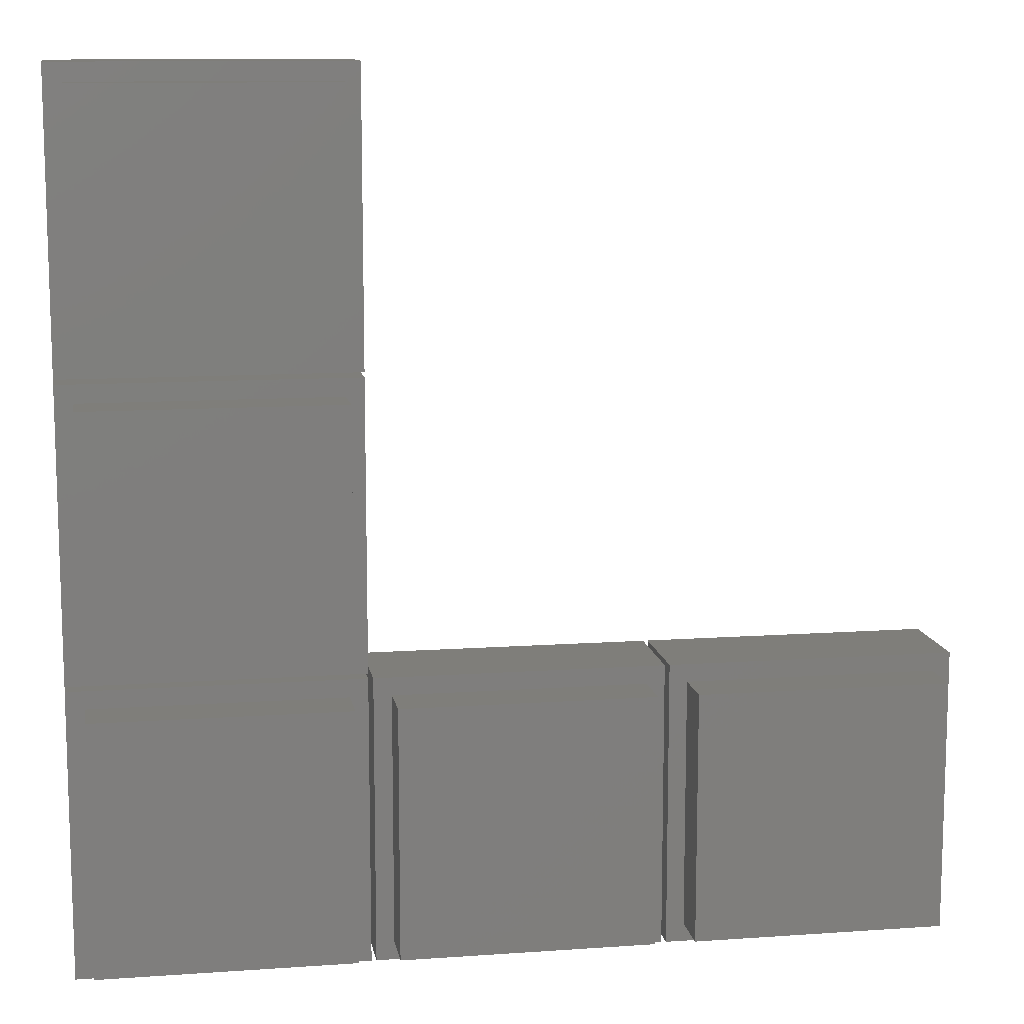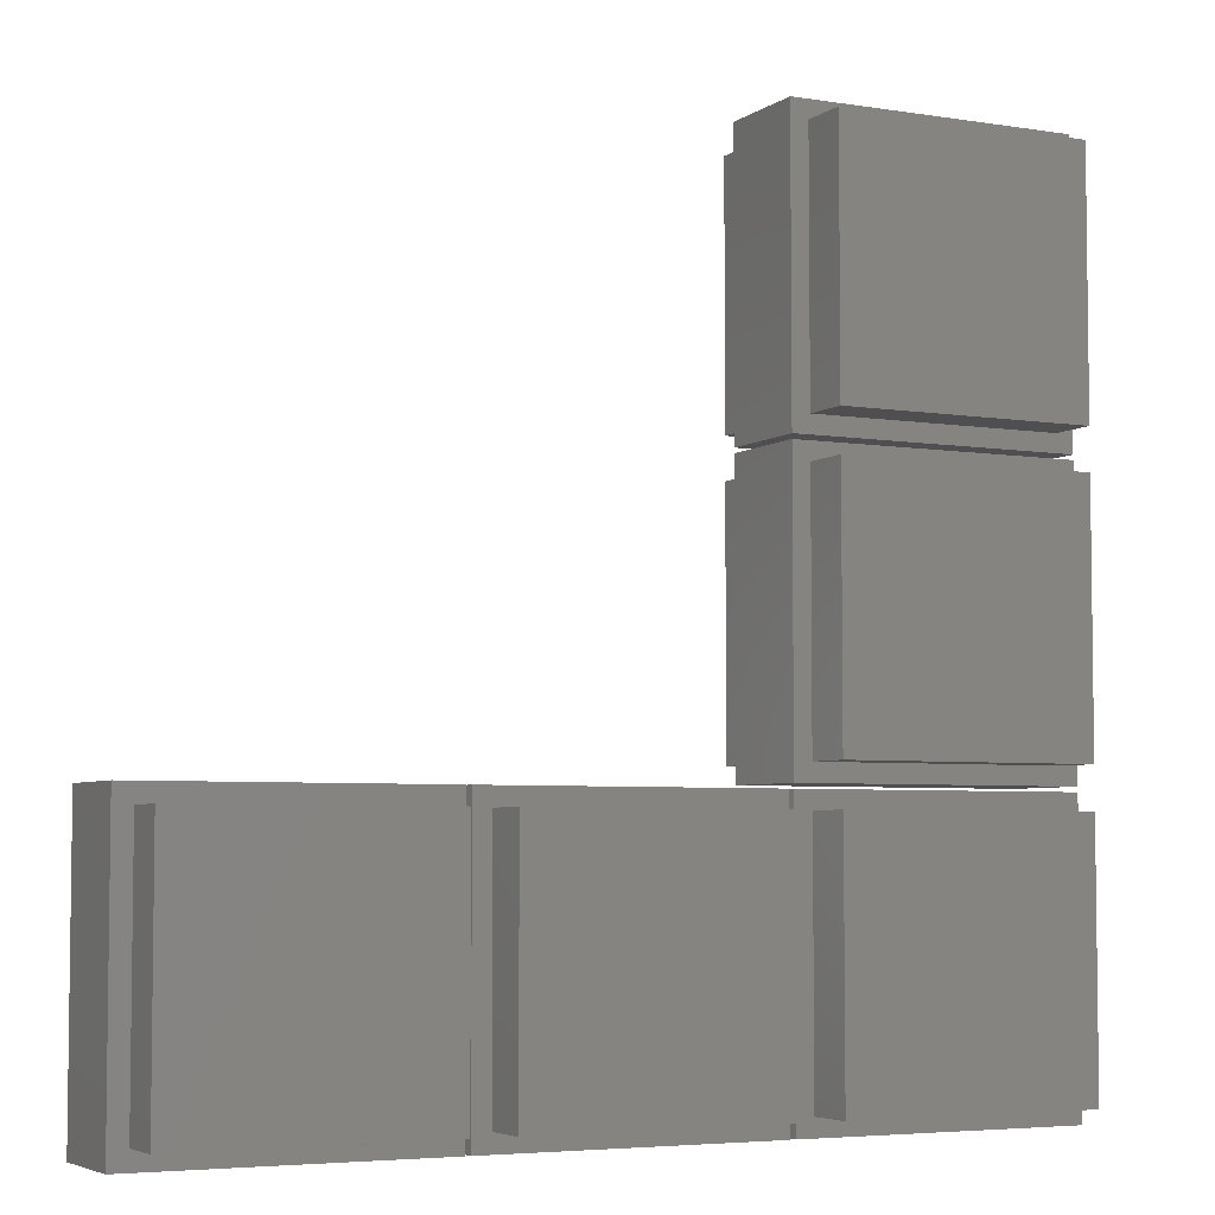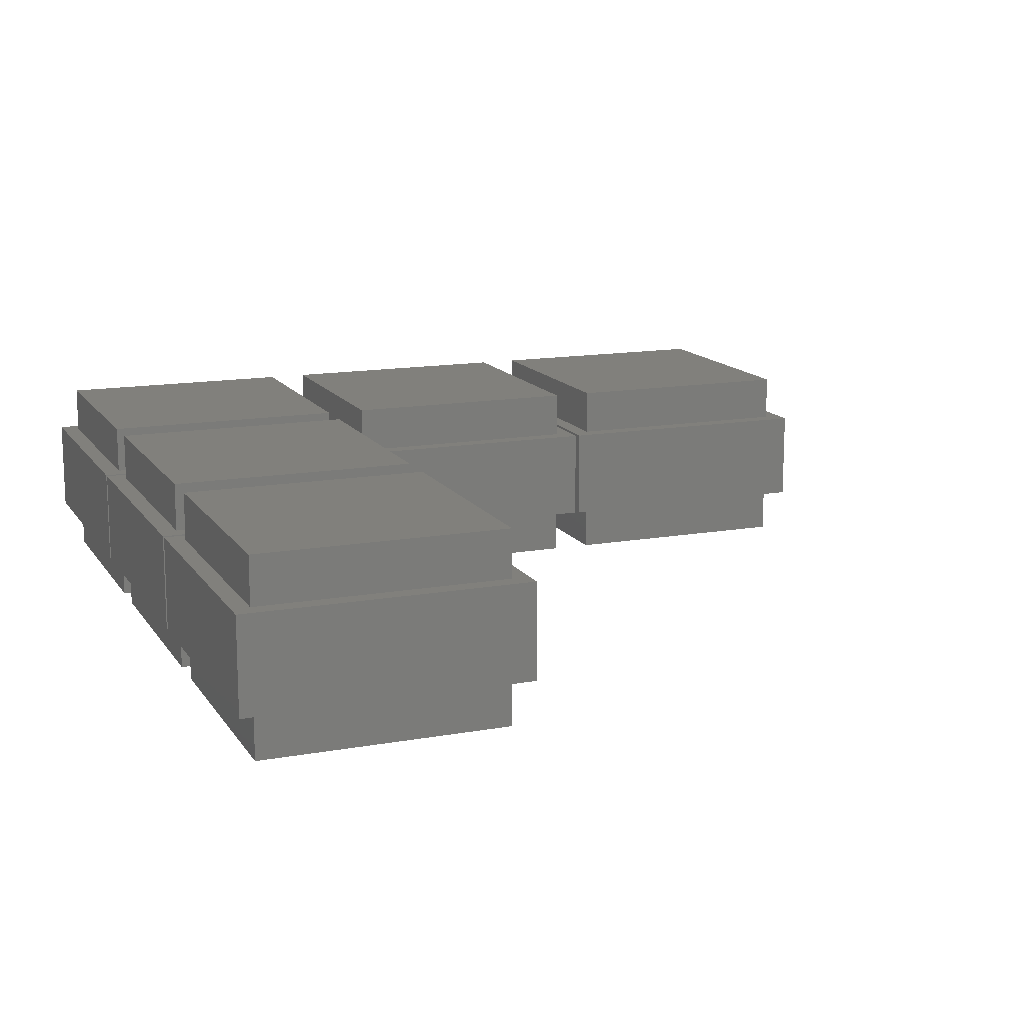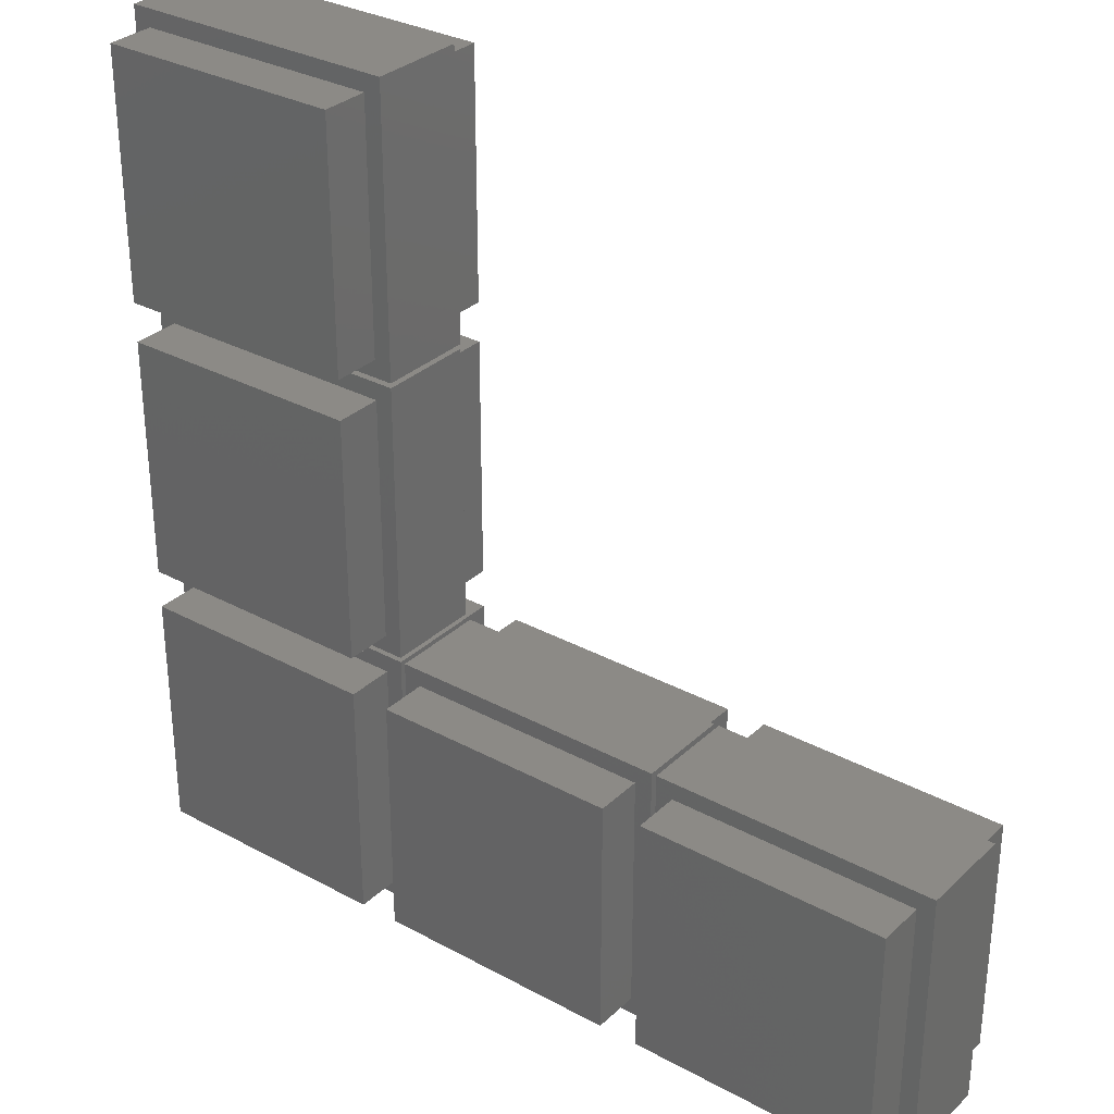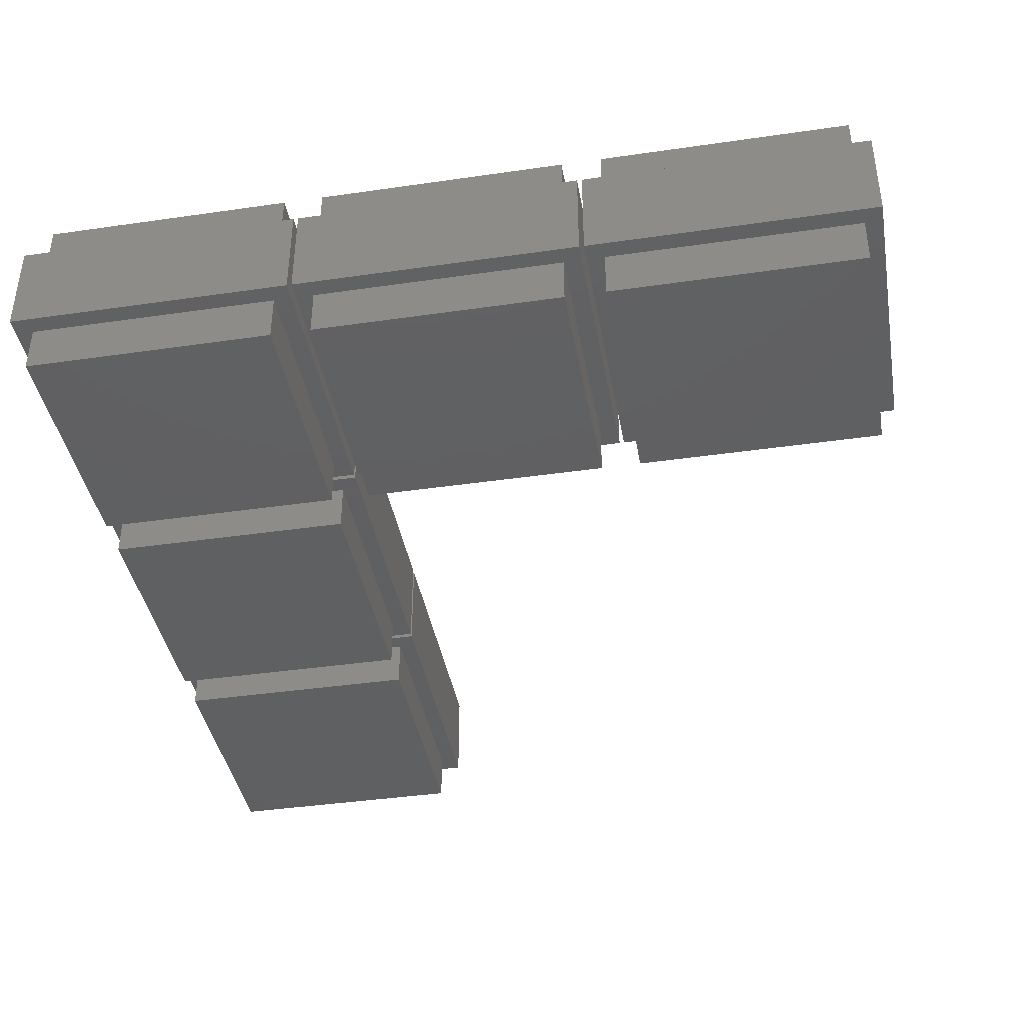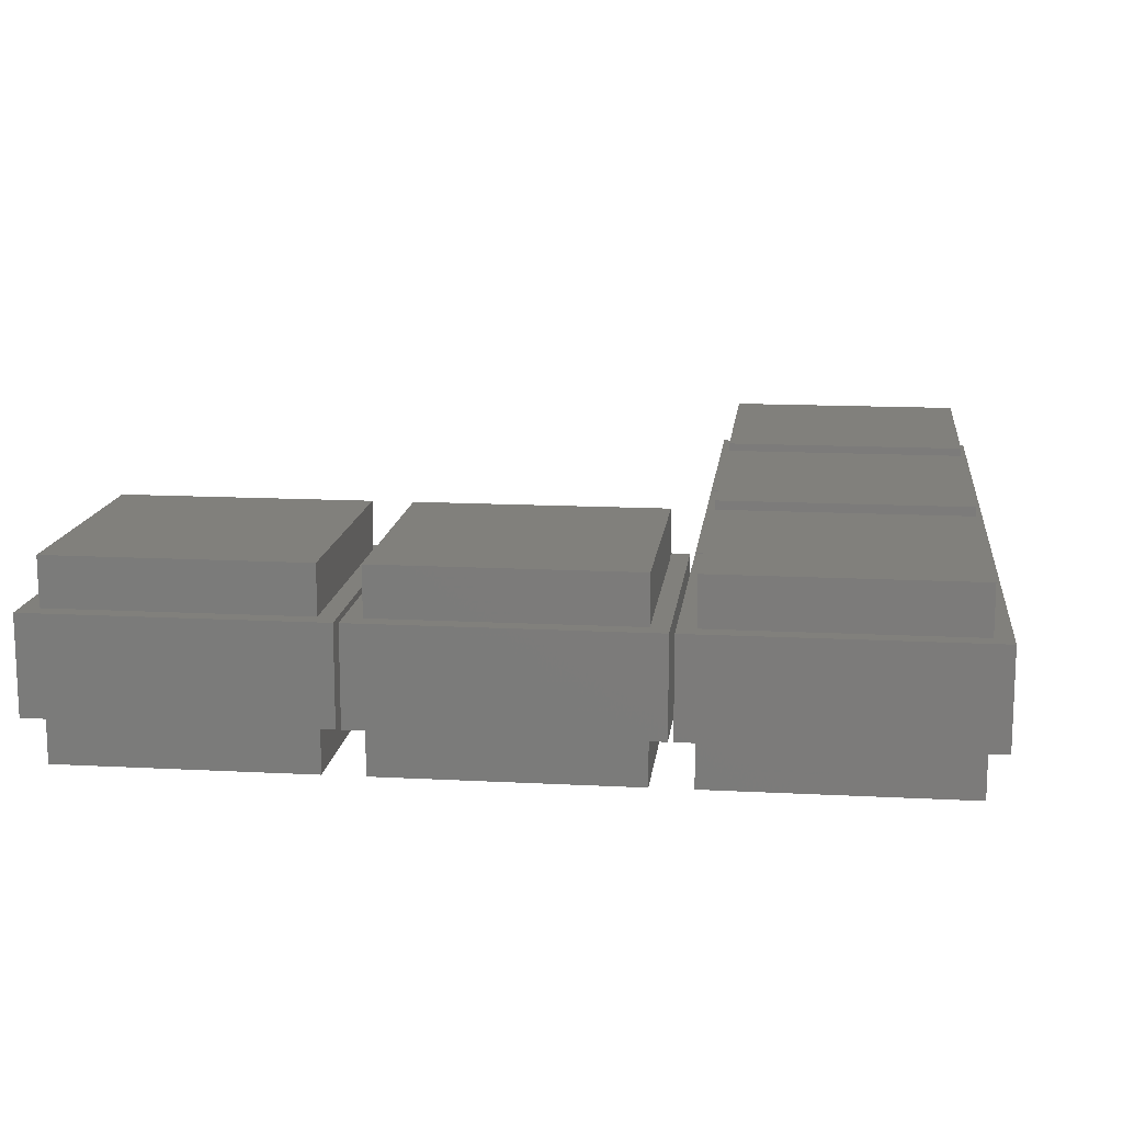
<metadata>
{"format":"stl","ext":"stl","renderer":"f3d","projection":"perspective","resolution":1024,"background":"white","views":[{"elev":11.5,"azim":170.3,"up":"+Y"},{"elev":-4.9,"azim":-27.0,"up":"+Y"},{"elev":14.1,"azim":158.3,"up":"+Z"},{"elev":31.5,"azim":-142.4,"up":"+Y"},{"elev":-40.4,"azim":100.1,"up":"+Z"},{"elev":14.0,"azim":6.7,"up":"+Z"}]}
</metadata>
<code>
# stl→obj: 120 verts, 220 faces
v 4.825 58.58 -1.5
v 4.825 67.42 1.5
v 4.825 67.42 -1.5
v 4.825 58.58 1.5
v 13.68 67.42 1.5
v 13.12 66.88 1.5
v 13.68 58.58 1.5
v 5.375 66.88 1.5
v 5.375 59.12 1.5
v 13.12 59.12 1.5
v 13.68 67.42 -1.5
v 13.68 58.58 -1.5
v 13.12 59.12 -1.5
v 5.375 59.12 -1.5
v 5.375 66.88 -1.5
v 13.12 66.88 -1.5
v 5.375 66.88 3
v 5.375 59.12 3
v 13.12 59.12 3
v 13.12 66.88 3
v 5.375 59.12 -3
v 5.375 66.88 -3
v 13.12 66.88 -3
v 13.12 59.12 -3
v -4.175 58.58 -1.5
v -4.175 67.42 1.5
v -4.175 67.42 -1.5
v -4.175 58.58 1.5
v 4.675 67.42 1.5
v 4.125 66.88 1.5
v 4.675 58.58 1.5
v -3.625 66.88 1.5
v -3.625 59.12 1.5
v 4.125 59.12 1.5
v 4.675 67.42 -1.5
v 4.675 58.58 -1.5
v 4.125 59.12 -1.5
v -3.625 59.12 -1.5
v -3.625 66.88 -1.5
v 4.125 66.88 -1.5
v -3.625 66.88 3
v -3.625 59.12 3
v 4.125 59.12 3
v 4.125 66.88 3
v -3.625 59.12 -3
v -3.625 66.88 -3
v 4.125 66.88 -3
v 4.125 59.12 -3
v 13.82 58.58 -1.5
v 13.82 67.42 1.5
v 13.82 67.42 -1.5
v 13.82 58.58 1.5
v 22.68 67.42 1.5
v 22.12 66.88 1.5
v 22.68 58.58 1.5
v 14.38 66.88 1.5
v 14.38 59.12 1.5
v 22.12 59.12 1.5
v 22.68 67.42 -1.5
v 22.68 58.58 -1.5
v 22.12 59.12 -1.5
v 14.38 59.12 -1.5
v 14.38 66.88 -1.5
v 22.12 66.88 -1.5
v 14.38 66.88 3
v 14.38 59.12 3
v 22.12 59.12 3
v 22.12 66.88 3
v 14.38 59.12 -3
v 14.38 66.88 -3
v 22.12 66.88 -3
v 22.12 59.12 -3
v 13.82 67.58 -1.5
v 13.82 76.42 1.5
v 13.82 76.42 -1.5
v 13.82 67.58 1.5
v 22.68 76.42 1.5
v 22.12 75.88 1.5
v 22.68 67.58 1.5
v 14.38 75.88 1.5
v 14.38 68.12 1.5
v 22.12 68.12 1.5
v 22.68 76.42 -1.5
v 22.68 67.58 -1.5
v 22.12 68.12 -1.5
v 14.38 68.12 -1.5
v 14.38 75.88 -1.5
v 22.12 75.88 -1.5
v 14.38 75.88 3
v 14.38 68.12 3
v 22.12 68.12 3
v 22.12 75.88 3
v 14.38 68.12 -3
v 14.38 75.88 -3
v 22.12 75.88 -3
v 22.12 68.12 -3
v 13.82 76.58 -1.5
v 13.82 85.42 1.5
v 13.82 85.42 -1.5
v 13.82 76.58 1.5
v 22.68 85.42 1.5
v 22.12 84.88 1.5
v 22.68 76.58 1.5
v 14.38 84.88 1.5
v 14.38 77.12 1.5
v 22.12 77.12 1.5
v 22.68 85.42 -1.5
v 22.68 76.58 -1.5
v 22.12 77.12 -1.5
v 14.38 77.12 -1.5
v 14.38 84.88 -1.5
v 22.12 84.88 -1.5
v 14.38 84.88 3
v 14.38 77.12 3
v 22.12 77.12 3
v 22.12 84.88 3
v 14.38 77.12 -3
v 14.38 84.88 -3
v 22.12 84.88 -3
v 22.12 77.12 -3
f 1 2 3
f 2 1 4
f 5 6 7
f 5 8 6
f 8 2 9
f 2 8 5
f 10 7 6
f 9 7 10
f 9 4 7
f 4 9 2
f 7 11 5
f 11 7 12
f 11 2 5
f 2 11 3
f 12 13 11
f 12 14 13
f 14 1 15
f 1 14 12
f 16 11 13
f 15 11 16
f 15 3 11
f 3 15 1
f 1 7 4
f 7 1 12
f 9 17 8
f 17 9 18
f 17 19 20
f 19 17 18
f 19 6 20
f 6 19 10
f 6 17 20
f 17 6 8
f 9 19 18
f 19 9 10
f 21 15 22
f 15 21 14
f 13 23 16
f 23 13 24
f 23 15 16
f 15 23 22
f 21 23 24
f 23 21 22
f 21 13 14
f 13 21 24
f 25 26 27
f 26 25 28
f 29 30 31
f 29 32 30
f 32 26 33
f 26 32 29
f 34 31 30
f 33 31 34
f 33 28 31
f 28 33 26
f 31 35 29
f 35 31 36
f 35 26 29
f 26 35 27
f 36 37 35
f 36 38 37
f 38 25 39
f 25 38 36
f 40 35 37
f 39 35 40
f 39 27 35
f 27 39 25
f 25 31 28
f 31 25 36
f 33 41 32
f 41 33 42
f 41 43 44
f 43 41 42
f 43 30 44
f 30 43 34
f 30 41 44
f 41 30 32
f 33 43 42
f 43 33 34
f 45 39 46
f 39 45 38
f 37 47 40
f 47 37 48
f 47 39 40
f 39 47 46
f 45 47 48
f 47 45 46
f 45 37 38
f 37 45 48
f 49 50 51
f 50 49 52
f 53 54 55
f 53 56 54
f 56 50 57
f 50 56 53
f 58 55 54
f 57 55 58
f 57 52 55
f 52 57 50
f 55 59 53
f 59 55 60
f 59 50 53
f 50 59 51
f 60 61 59
f 60 62 61
f 62 49 63
f 49 62 60
f 64 59 61
f 63 59 64
f 63 51 59
f 51 63 49
f 49 55 52
f 55 49 60
f 57 65 56
f 65 57 66
f 65 67 68
f 67 65 66
f 67 54 68
f 54 67 58
f 54 65 68
f 65 54 56
f 57 67 66
f 67 57 58
f 69 63 70
f 63 69 62
f 61 71 64
f 71 61 72
f 71 63 64
f 63 71 70
f 69 71 72
f 71 69 70
f 69 61 62
f 61 69 72
f 73 74 75
f 74 73 76
f 77 78 79
f 77 80 78
f 80 74 81
f 74 80 77
f 82 79 78
f 81 79 82
f 81 76 79
f 76 81 74
f 79 83 77
f 83 79 84
f 83 74 77
f 74 83 75
f 84 85 83
f 84 86 85
f 86 73 87
f 73 86 84
f 88 83 85
f 87 83 88
f 87 75 83
f 75 87 73
f 73 79 76
f 79 73 84
f 81 89 80
f 89 81 90
f 89 91 92
f 91 89 90
f 91 78 92
f 78 91 82
f 78 89 92
f 89 78 80
f 81 91 90
f 91 81 82
f 93 87 94
f 87 93 86
f 85 95 88
f 95 85 96
f 95 87 88
f 87 95 94
f 93 95 96
f 95 93 94
f 93 85 86
f 85 93 96
f 97 98 99
f 98 97 100
f 101 102 103
f 101 104 102
f 104 98 105
f 98 104 101
f 106 103 102
f 105 103 106
f 105 100 103
f 100 105 98
f 103 107 101
f 107 103 108
f 107 98 101
f 98 107 99
f 108 109 107
f 108 110 109
f 110 97 111
f 97 110 108
f 112 107 109
f 111 107 112
f 111 99 107
f 99 111 97
f 97 103 100
f 103 97 108
f 105 113 104
f 113 105 114
f 113 115 116
f 115 113 114
f 115 102 116
f 102 115 106
f 102 113 116
f 113 102 104
f 105 115 114
f 115 105 106
f 117 111 118
f 111 117 110
f 109 119 112
f 119 109 120
f 119 111 112
f 111 119 118
f 117 119 120
f 119 117 118
f 117 109 110
f 109 117 120

</code>
